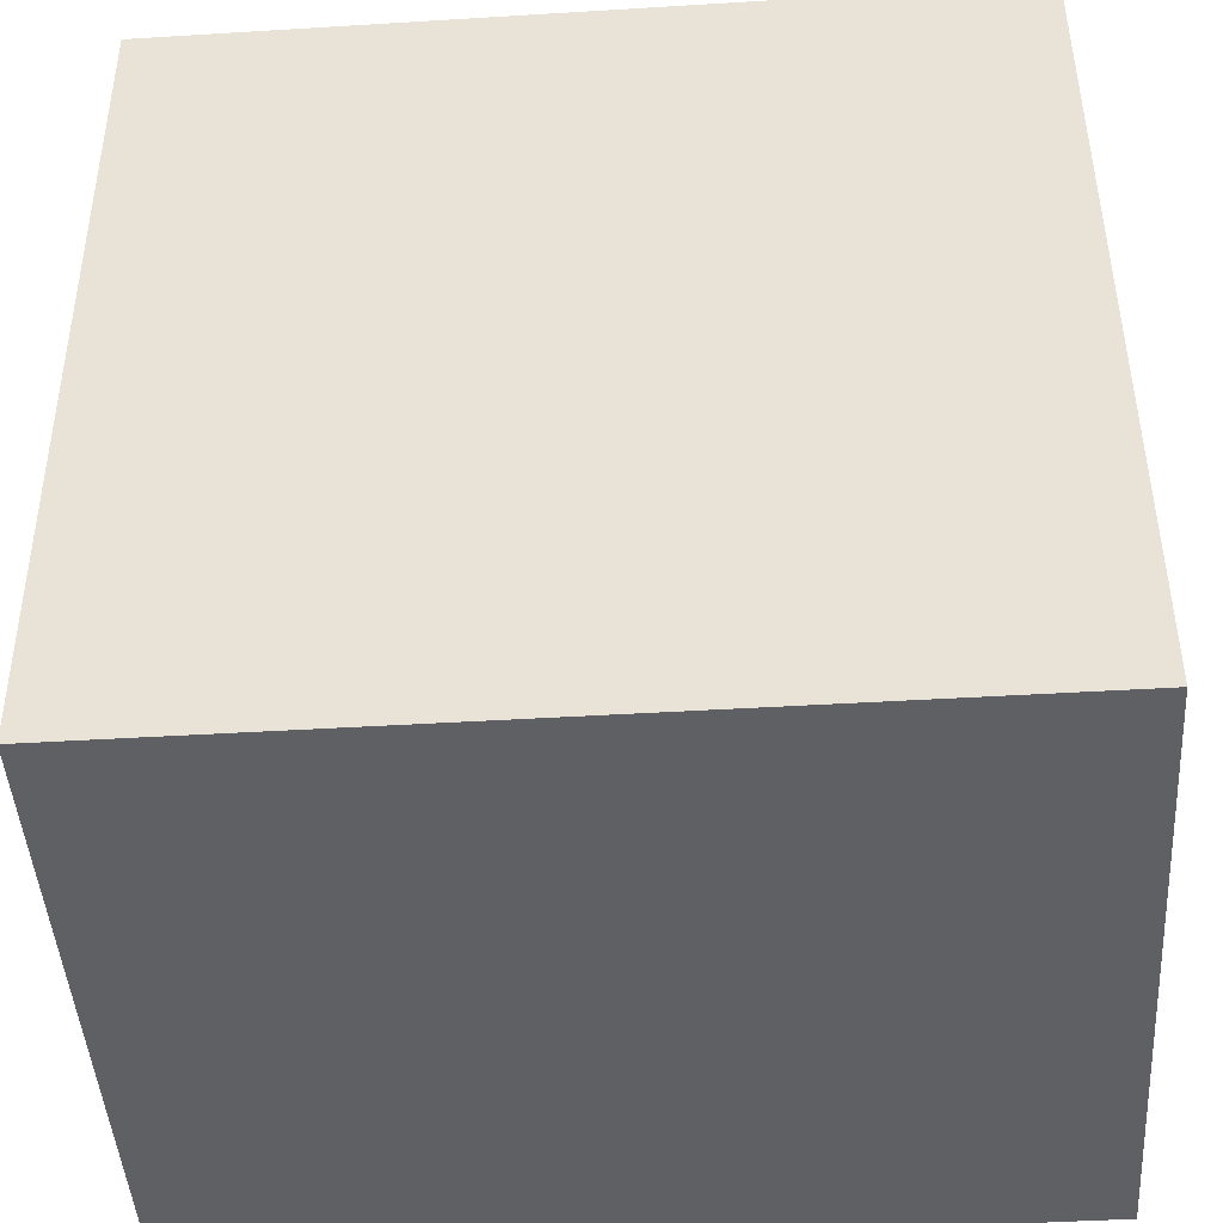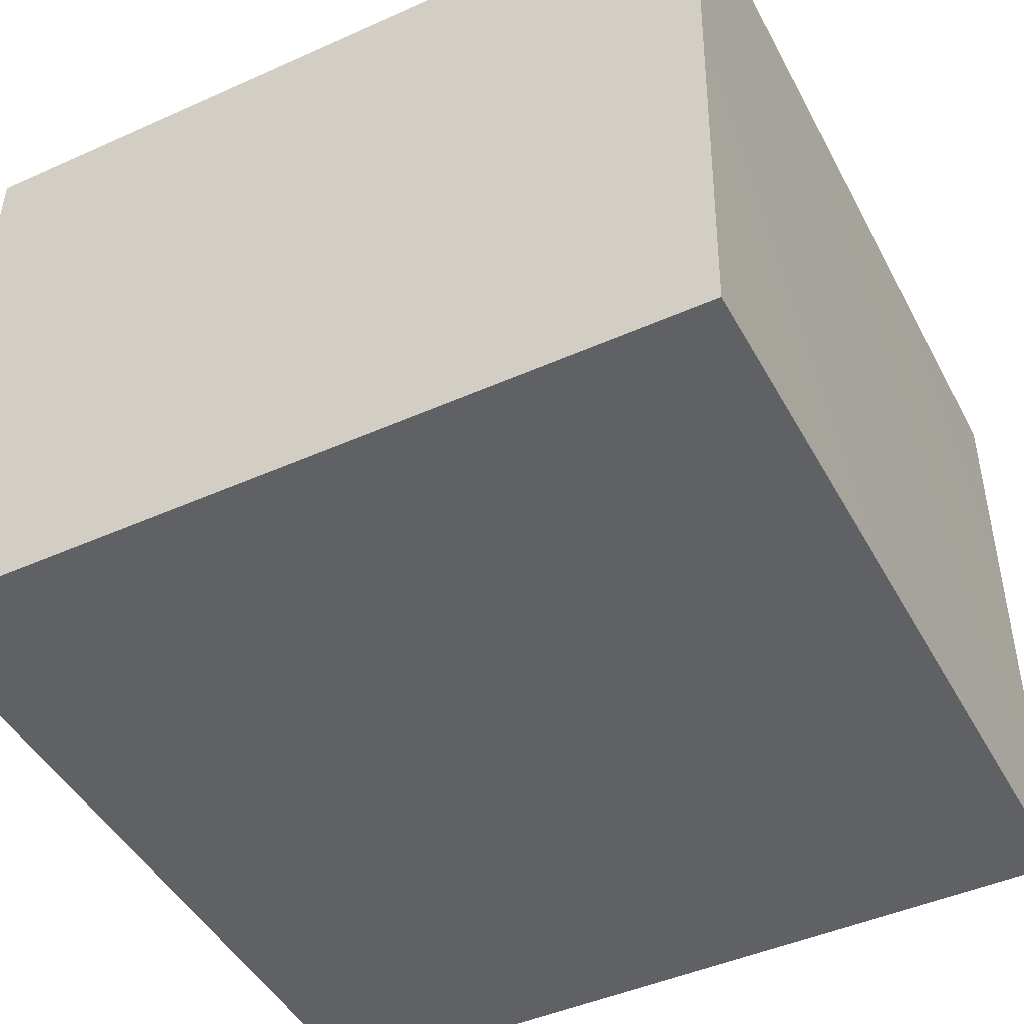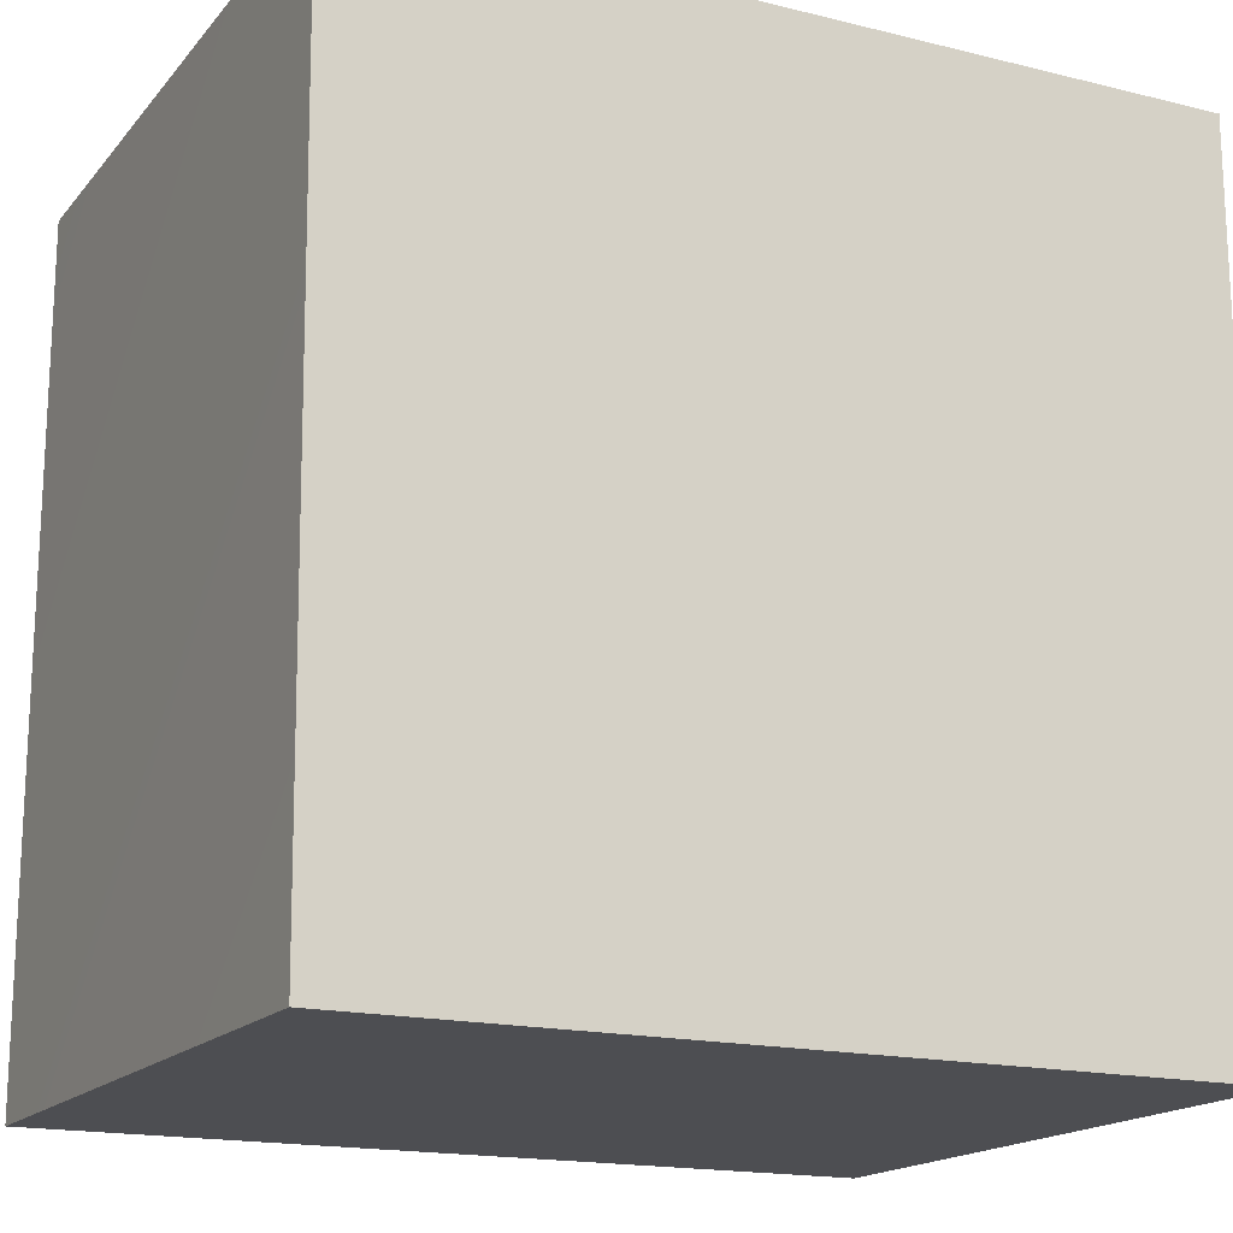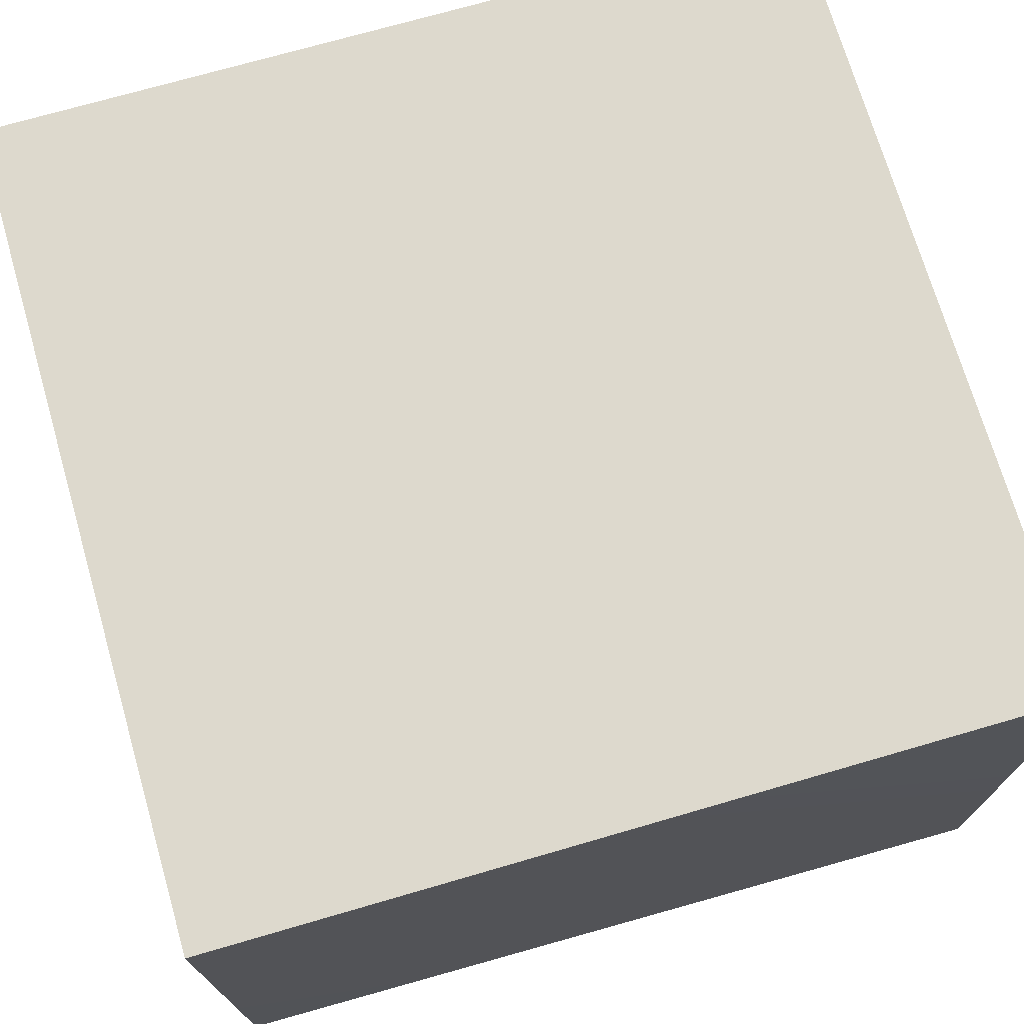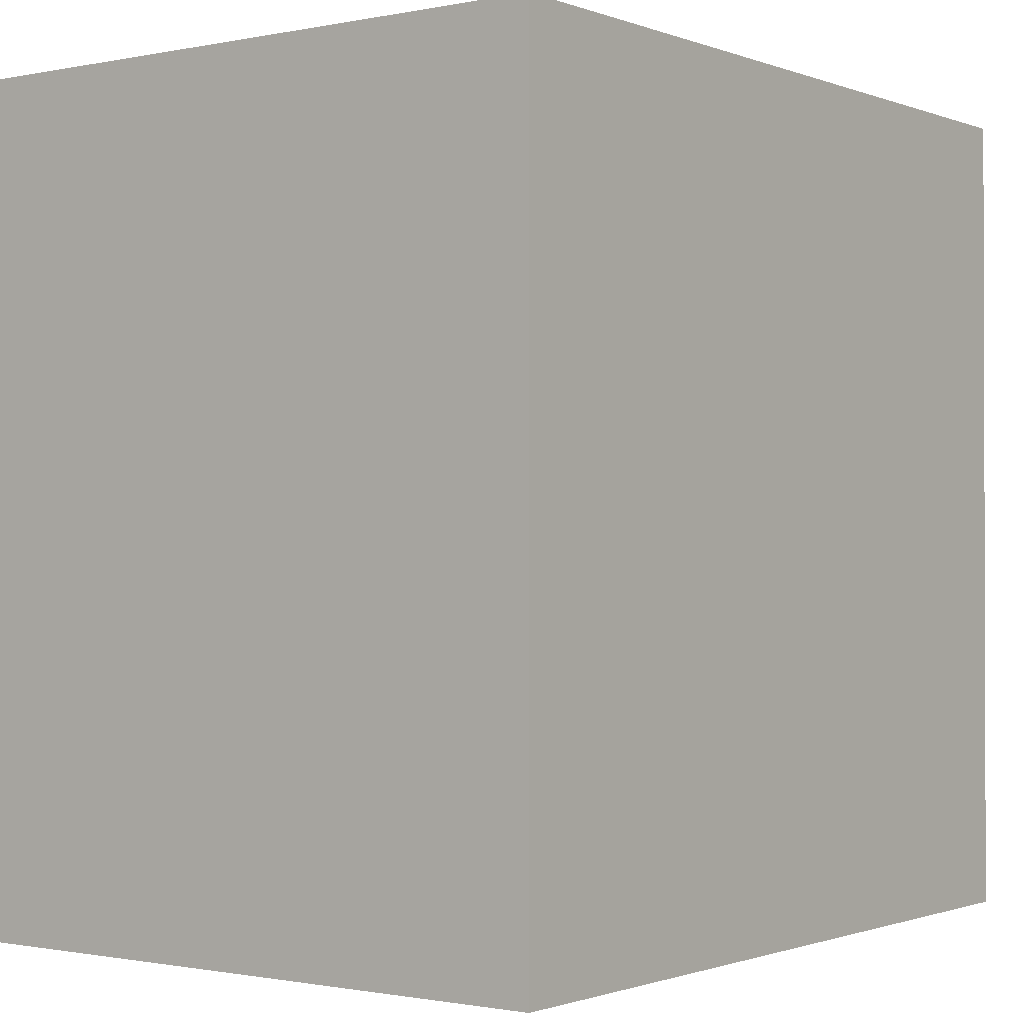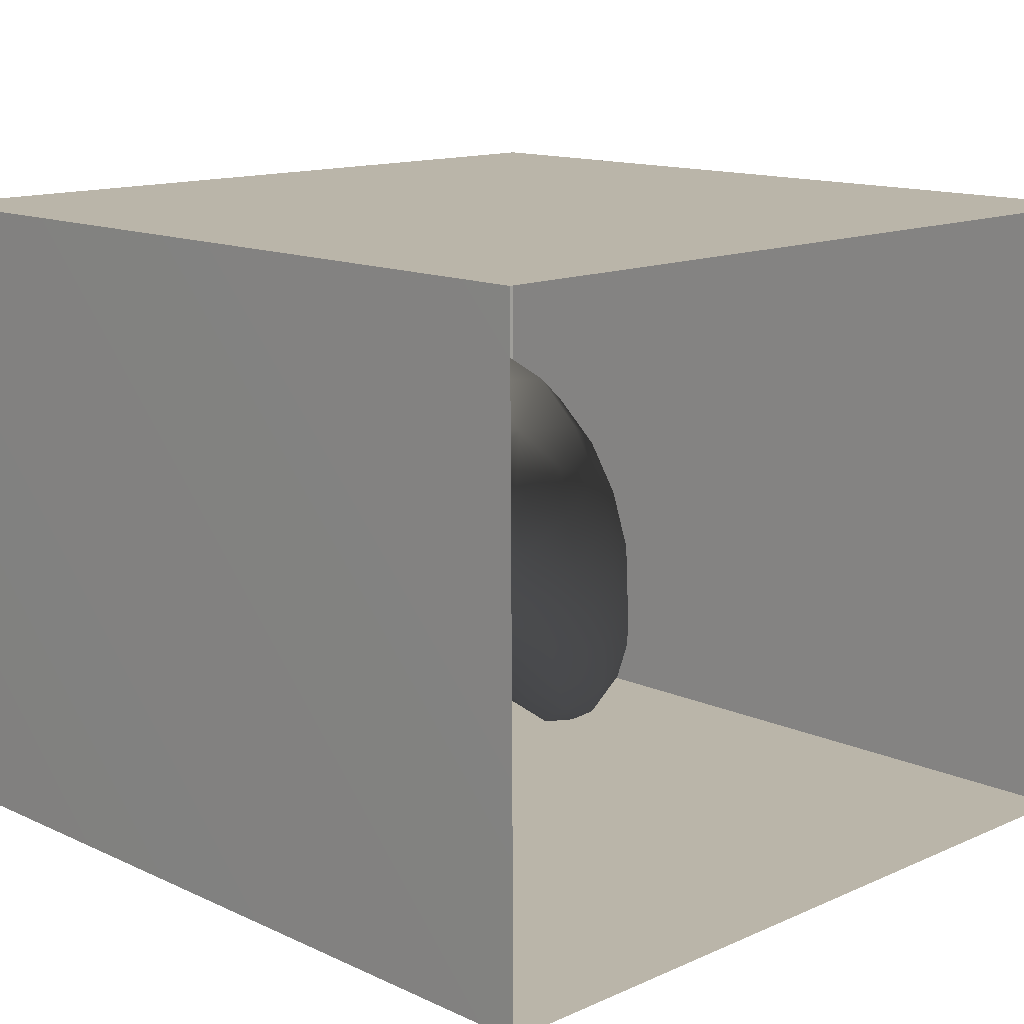
<metadata>
{"format":"obj","ext":"obj","renderer":"f3d","projection":"perspective","resolution":1024,"background":"white","views":[{"elev":-44.2,"azim":4.1,"up":"+Z"},{"elev":-46.2,"azim":-153.0,"up":"+Y"},{"elev":-17.2,"azim":-26.2,"up":"+Z"},{"elev":72.0,"azim":-106.2,"up":"+Y"},{"elev":-1.0,"azim":126.7,"up":"+Z"},{"elev":13.5,"azim":-44.7,"up":"+Y"}]}
</metadata>
<code>
v 0.009203 0.2756 0.1777
v 0.06501 0.3107 0.1056
v 0.07373 0.3167 0.2011
v -0.02187 0.2834 0.1015
v 0.007231 0.3281 0.03796
v 0.09407 0.3831 0.04643
v -0.006774 0.3208 0.2615
v 0.1225 0.3689 0.1483
v -0.08777 0.2923 0.1762
v -0.1011 0.3269 0.0623
v -0.1045 0.3492 0.2591
v 0.0882 0.3931 0.2611
v -0.1726 0.3604 0.1649
v -0.02771 0.411 0.3178
v -0.02893 0.4023 -0.02958
v 0.1604 0.4738 0.1516
v -0.1558 0.4334 0.2836
v -0.1761 0.4073 0.03405
v -0.06549 0.5162 0.3469
v 0.1006 0.4757 -0.008742
v 0.07216 0.4929 0.3086
v -0.1324 0.4824 -0.0591
v 0.001148 0.5124 -0.08176
v 0.1035 0.591 -0.04665
v 0.1599 0.556 0.05235
v 0.1376 0.5671 0.2514
v 0.174 0.5912 0.1483
v 0.1484 0.6757 0.2236
v 0.04505 0.6175 0.3332
v -0.2407 0.5107 0.01654
v -0.198 0.5381 0.2974
v -0.2455 0.4686 0.1647
v 0.008623 0.6276 -0.114
v 0.1687 0.6794 0.06604
v -0.2933 0.566 0.108
v -0.2013 0.5919 -0.07799
v -0.09002 0.5691 -0.1096
v -0.1142 0.6245 0.3528
v -0.2757 0.5761 0.214
v 0.1023 0.7078 -0.06246
v -0.1152 0.6655 -0.1349
v -0.03173 0.7105 0.3526
v 0.1473 0.7971 0.02997
v -0.3233 0.679 0.1565
v -0.2939 0.6316 0.009047
v 0.1517 0.7834 0.1675
v -0.153 0.7409 0.3441
v 0.0763 0.7456 0.2977
v -0.2389 0.6569 0.2929
v -0.007228 0.7406 -0.1356
v -0.2433 0.7305 -0.09748
v 0.07841 0.8259 -0.07946
v -0.2686 0.784 0.277
v -0.3336 0.7485 0.02658
v 0.129 0.8992 0.1203
v 0.07801 0.8782 0.2499
v -0.03287 0.8234 0.3351
v -0.1187 0.7716 -0.1524
v 0.1144 0.8988 0.0008113
v -0.03862 0.8584 -0.1466
v -0.3486 0.8317 0.1392
v -0.1659 0.8704 0.325
v 0.04625 0.9473 -0.08056
v -0.03885 0.945 0.2996
v 0.06069 0.9985 0.191
v 0.08899 1.002 0.0452
v -0.1809 0.8603 -0.1475
v -0.0701 0.9739 -0.1409
v -0.06078 1.069 0.2451
v -0.1612 0.9868 0.2947
v -0.2092 0.9756 -0.1343
v -0.2759 0.9247 0.256
v -0.3439 0.9664 0.1397
v -0.1258 1.091 -0.1185
v 0.01036 1.065 -0.05736
v 0.02522 1.108 0.1117
v -0.2354 1.077 0.2295
v -0.323 0.8922 -0.04158
v -0.09583 1.181 0.1647
v -0.2743 1.056 -0.08176
v -0.3416 1.022 0.02279
v -0.3205 1.086 0.1208
v -0.05173 1.185 -0.005319
v -0.2057 1.189 -0.05708
v -0.3106 1.128 0.01851
v -0.2481 1.191 0.1254
v -0.1359 1.241 0.06305
v -0.008787 0.4672 0.1419
v -0.07241 0.672 0.11
v -0.1634 1.084 0.06617
v -0.1564 0.8961 -0.04176
v -0.2187 0.9833 -0.007898
v -0.05637 1.004 0.1601
v -0.219 0.9572 0.1097
v -0.07223 0.9663 0.03268
v 0.0189 0.8474 0.06667
v -0.1894 0.8221 0.1057
v -0.04729 0.9027 0.1712
v -0.1384 1.013 -0.05411
v -0.08546 0.8052 -0.036
g leftSphere
f 75 76 66
f 77 82 73
f 46 43 55
f 72 77 73
f 43 59 55
f 77 86 82
f 53 44 49
f 8 12 3
f 3 12 7
f 2 8 3
f 74 84 83
f 74 68 71
f 79 87 86
f 2 4 5
f 38 47 49
f 76 83 79
f 50 58 60
f 46 34 43
f 30 22 18
f 75 66 63
f 20 25 16
f 6 15 20
f 52 50 60
f 2 3 1
f 36 45 51
f 66 55 59
f 16 26 21
f 16 25 27
f 50 52 40
f 13 10 9
f 24 25 20
f 44 39 49
f 14 19 17
f 24 23 33
f 31 19 38
f 22 15 18
f 43 34 40
f 31 39 32
f 16 8 6
f 21 26 29
f 57 56 64
f 47 62 53
f 3 7 1
f 29 48 42
f 30 45 36
f 76 69 65
f 28 34 46
f 17 11 14
f 46 56 48
f 84 80 85
f 43 52 59
f 77 69 79
f 56 55 65
f 67 51 78
f 75 83 76
f 17 32 13
f 48 28 46
f 6 8 2
f 79 69 76
f 44 45 35
f 5 6 2
f 16 12 8
f 58 41 51
f 21 12 16
f 48 56 57
f 58 51 67
f 23 15 22
f 27 34 28
f 73 81 78
f 14 12 21
f 10 15 5
f 80 84 74
f 29 19 21
f 70 77 72
f 24 34 25
f 28 26 27
f 49 39 31
f 40 33 50
f 83 84 87
f 5 15 6
f 17 19 31
f 38 29 42
f 49 47 53
f 68 67 71
f 9 11 13
f 42 47 38
f 65 66 76
f 1 4 2
f 85 81 82
f 68 60 67
f 16 6 20
f 79 86 77
f 13 11 17
f 86 85 82
f 39 44 35
f 64 56 65
f 78 61 73
f 79 83 87
f 54 61 78
f 87 84 86
f 73 61 72
f 84 85 86
f 48 57 42
f 59 63 66
f 25 34 27
f 14 11 7
f 28 48 29
f 29 26 28
f 51 54 78
f 70 62 64
f 20 23 24
f 54 45 44
f 32 30 18
f 74 75 68
f 71 80 74
f 65 55 66
f 74 83 75
f 56 46 55
f 53 72 61
f 71 78 80
f 62 47 57
f 71 67 78
f 58 67 60
f 80 81 85
f 13 18 10
f 59 52 63
f 21 19 14
f 44 53 61
f 9 4 1
f 77 70 69
f 37 23 22
f 1 7 9
f 5 4 10
f 62 57 64
f 80 78 81
f 33 23 37
f 40 34 24
f 32 18 13
f 50 41 58
f 75 63 68
f 37 41 33
f 10 4 9
f 7 11 9
f 63 52 60
f 57 47 42
f 49 31 38
f 35 32 39
f 31 32 17
f 73 82 81
f 30 32 35
f 20 15 23
f 27 26 16
f 35 45 30
f 36 37 22
f 7 12 14
f 36 41 37
f 18 15 10
f 70 64 69
f 33 41 50
f 54 44 61
f 24 33 40
f 51 45 54
f 40 52 43
f 38 19 29
f 51 41 36
f 72 62 70
f 22 30 36
f 53 62 72
f 69 64 65
f 63 60 68
v -0.5875 0.25 0
v -0.3375 0.25 0
v -0.3639 0.3618 0
v -0.3563 0.2986 0.08187
v -0.3653 0.3047 -0.1006
v -0.4035 0.3998 -0.07876
v -0.4327 0.4461 0.009191
v -0.3639 0.1884 0.09343
v -0.4106 0.388 0.1104
v -0.3675 0.1916 -0.1033
v -0.3585 0.1498 -8.755e-05
v -0.4211 0.2517 -0.1866
v -0.4442 0.3644 -0.1699
v -0.4851 0.4553 -0.09934
v -0.4094 0.2741 0.1738
v -0.5273 0.4926 -0.006295
v -0.4427 0.1371 -0.1697
v -0.436 0.1464 0.1697
v -0.5119 0.4644 0.104
v -0.4147 0.08009 0.06147
v -0.5002 0.3742 0.1986
v -0.4134 0.0815 -0.06174
v -0.5965 0.4833 -0.08926
v -0.5029 0.1961 -0.229
v -0.5492 0.415 -0.1838
v -0.5182 0.3029 -0.2343
v -0.5068 0.2362 0.2362
v -0.5332 0.122 0.2078
v -0.5008 0.04827 -0.1195
v -0.6272 0.4944 0.03432
v -0.5147 0.0433 0.1203
v -0.5564 0.1021 -0.1991
v -0.6521 0.4311 -0.1598
v -0.502 0.01518 -0.007365
v -0.6067 0.3224 0.2385
v -0.7093 0.4586 -0.06459
v -0.6208 0.4404 0.1585
v -0.6098 0.2073 -0.2453
v -0.6151 0.1857 0.24
v -0.6041 0.02082 -0.0985
v -0.738 0.44 0.06104
v -0.6256 0.06837 0.1675
v -0.6395 0.3351 -0.2293
v -0.7003 0.2569 0.223
v -0.7983 0.3769 -0.04453
v -0.7289 0.364 0.1717
v -0.6823 0.1056 -0.1807
v -0.6181 0.005694 0.04337
v -0.7402 0.3706 -0.157
v -0.7259 0.2395 -0.2079
v -0.7161 0.1473 0.1882
v -0.8113 0.3382 0.06798
v -0.7263 0.04958 -0.05535
v -0.7281 0.0603 0.08217
v -0.7816 0.2498 0.1576
v -0.7904 0.1614 -0.1161
v -0.8002 0.2782 -0.1284
v -0.789 0.147 0.1063
v -0.835 0.2508 -0.03502
v -0.806 0.1284 0.0009649
v -0.8277 0.222 0.06329
g rightSphere
f 160 161 159
f 159 161 152
f 156 160 159
f 134 120 131
f 153 156 147
f 155 158 151
f 139 128 127
f 116 123 130
f 112 117 124
f 150 149 143
f 126 112 124
f 139 127 135
f 152 155 146
f 120 111 108
f 110 105 102
f 132 117 129
f 138 126 124
f 106 105 113
f 127 128 118
f 137 130 141
f 121 115 109
f 141 152 146
f 131 120 118
f 128 139 142
f 149 145 136
f 122 117 110
f 123 116 114
f 153 147 140
f 129 134 140
f 132 129 140
f 108 115 118
f 148 153 140
f 115 127 118
f 103 106 107
f 160 156 153
f 126 125 113
f 121 109 119
f 136 145 141
f 111 122 110
f 117 112 110
f 134 122 120
f 131 128 142
f 148 131 142
f 128 131 118
f 156 159 157
f 150 138 147
f 133 149 136
f 158 154 151
f 106 114 107
f 148 134 131
f 123 114 125
f 154 142 151
f 160 154 158
f 121 127 115
f 108 111 102
f 109 103 107
f 127 121 135
f 142 139 151
f 104 115 108
f 161 160 158
f 154 148 142
f 138 143 126
f 145 149 157
f 105 112 113
f 156 150 147
f 112 105 110
f 135 137 146
f 123 136 130
f 145 159 152
f 144 139 135
f 149 150 157
f 114 116 107
f 144 155 151
f 123 133 136
f 116 119 107
f 161 155 152
f 149 133 143
f 109 104 103
f 138 150 143
f 133 123 125
f 148 154 153
f 134 148 140
f 132 138 124
f 104 108 102
f 122 134 129
f 137 119 130
f 111 110 102
f 125 114 113
f 144 135 146
f 139 144 151
f 138 132 147
f 103 104 102
f 130 136 141
f 141 145 152
f 137 121 119
f 154 160 153
f 122 111 120
f 112 126 113
f 150 156 157
f 117 122 129
f 115 104 109
f 119 109 107
f 105 106 103
f 119 116 130
f 147 132 140
f 121 137 135
f 105 103 102
f 143 133 125
f 159 145 157
f 114 106 113
f 120 108 118
f 137 141 146
f 155 144 146
f 126 143 125
f 155 161 158
f 117 132 124
v   1 0 -1.04
v  -0.99 0 -1.04
v  -1.01 0  0.99
v   1 0  0.99
g floor
f 162 163 164
f 164 165 162
v   1 1.59 -1.04
v   1 1.59  0.99
v  -1.02 1.59  0.99
v  -1.02 1.59 -1.04
g ceiling
f 166 167 168
f 168 169 166
v   1 1.59 -1.04
v  -1.02 1.59 -1.04
v  -0.99 0 -1.04
v   1 0 -1.04
g backWall
f 170 171 172
f 172 173 170
v  1 1.59 0.99
v  1 1.59 -1.04
v  1 0 -1.04
v  1 0 0.99
g rightWall
f 174 175 176
f 176 177 174
v  -1.02 1.59 -1.04
v  -1.02 1.59 0.99
v  -1.01 0 0.99
v  -0.99 0 -1.04
g leftWall
f 178 179 180
f 180 181 178
v  0.23 1.58 -0.22
v  0.23 1.58 0.16
v  -0.24 1.58 0.16
v  -0.24 1.58 -0.22
g light
f 182 183 184
f 184 185 182

</code>
